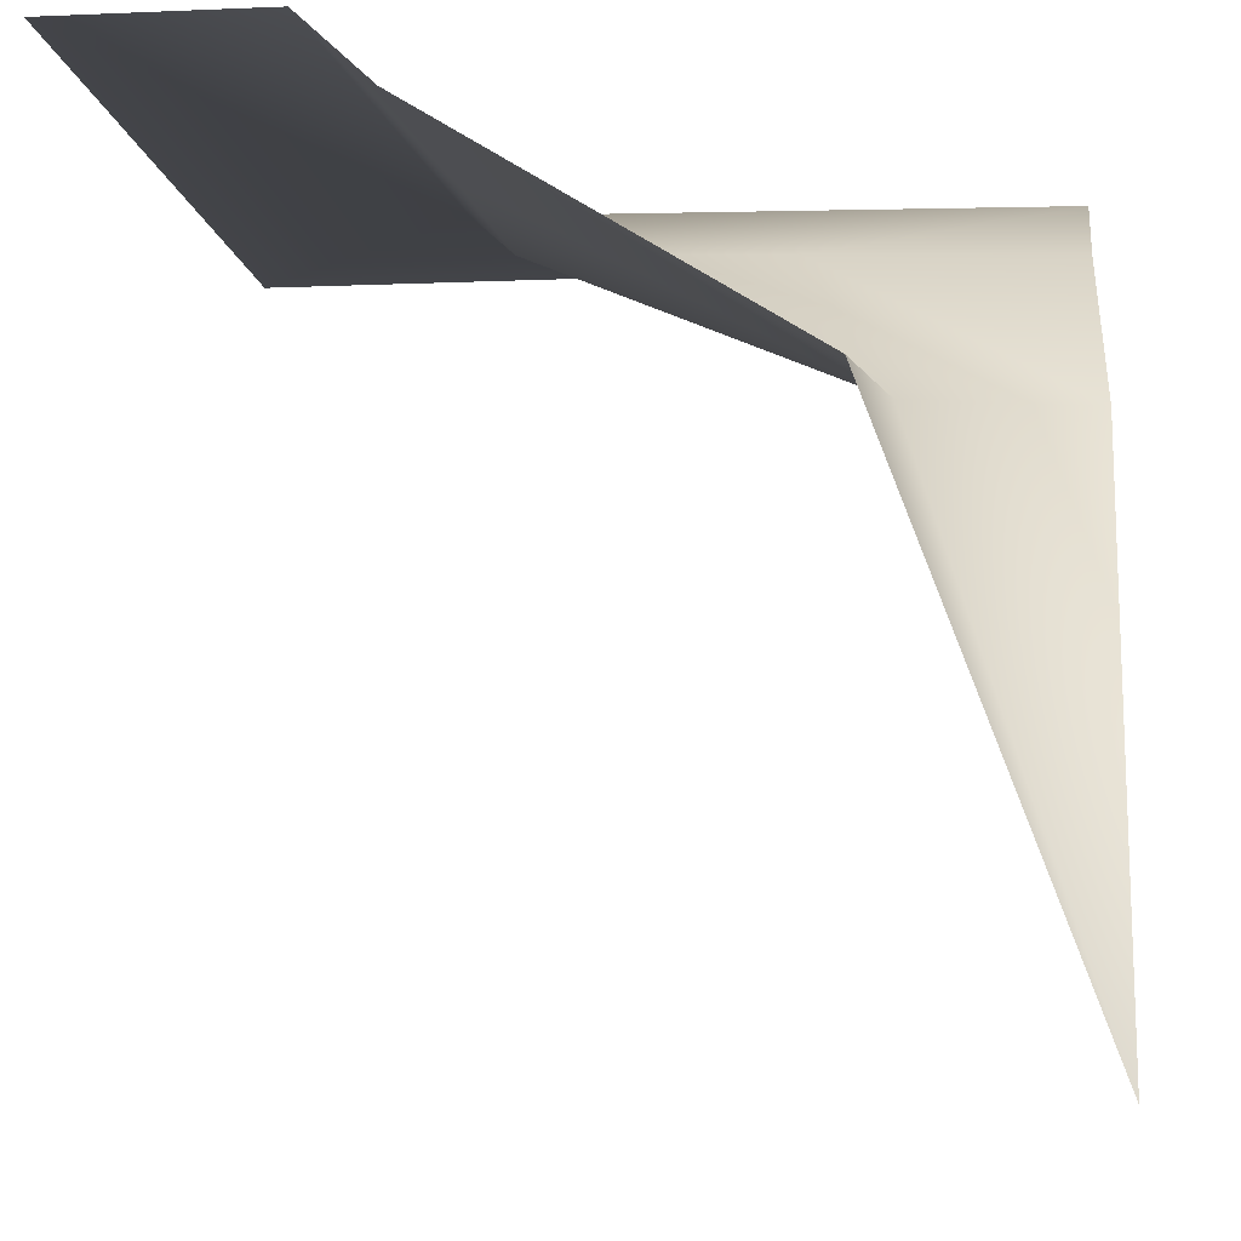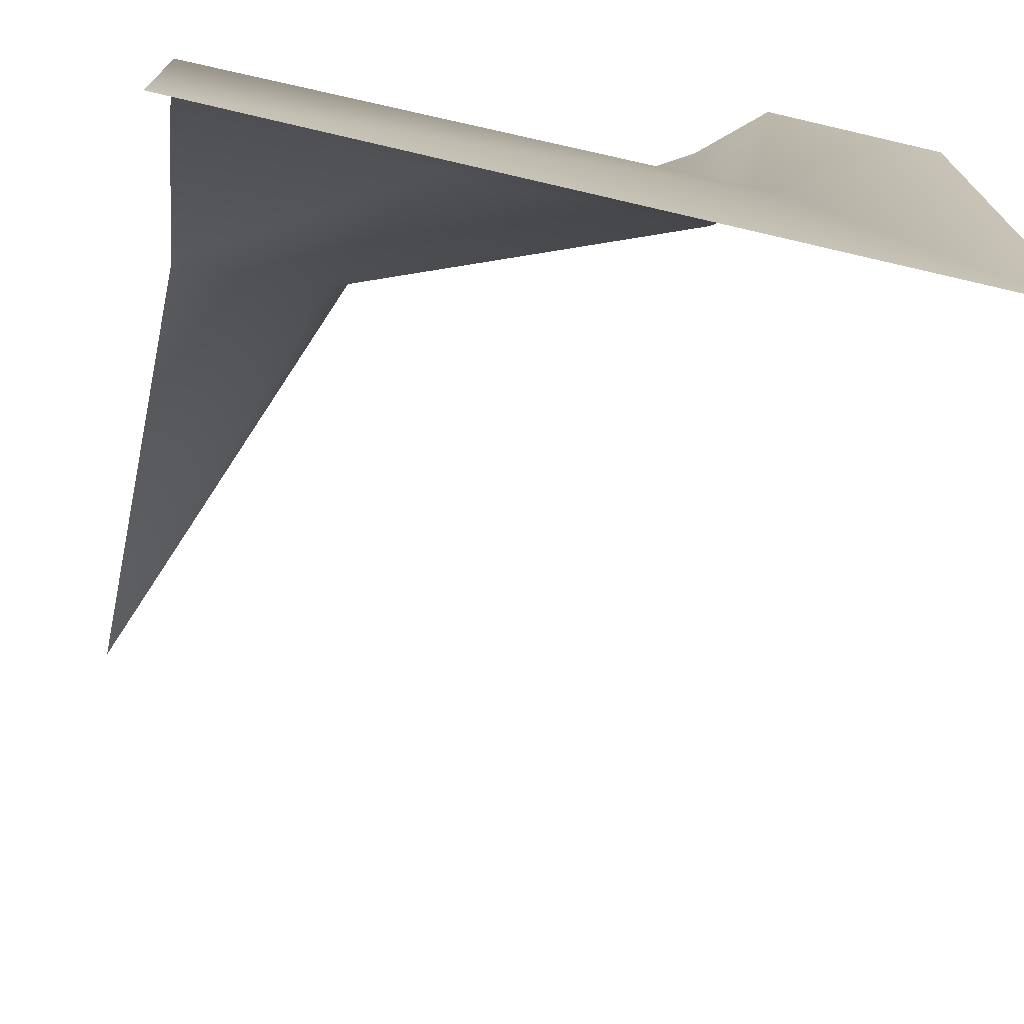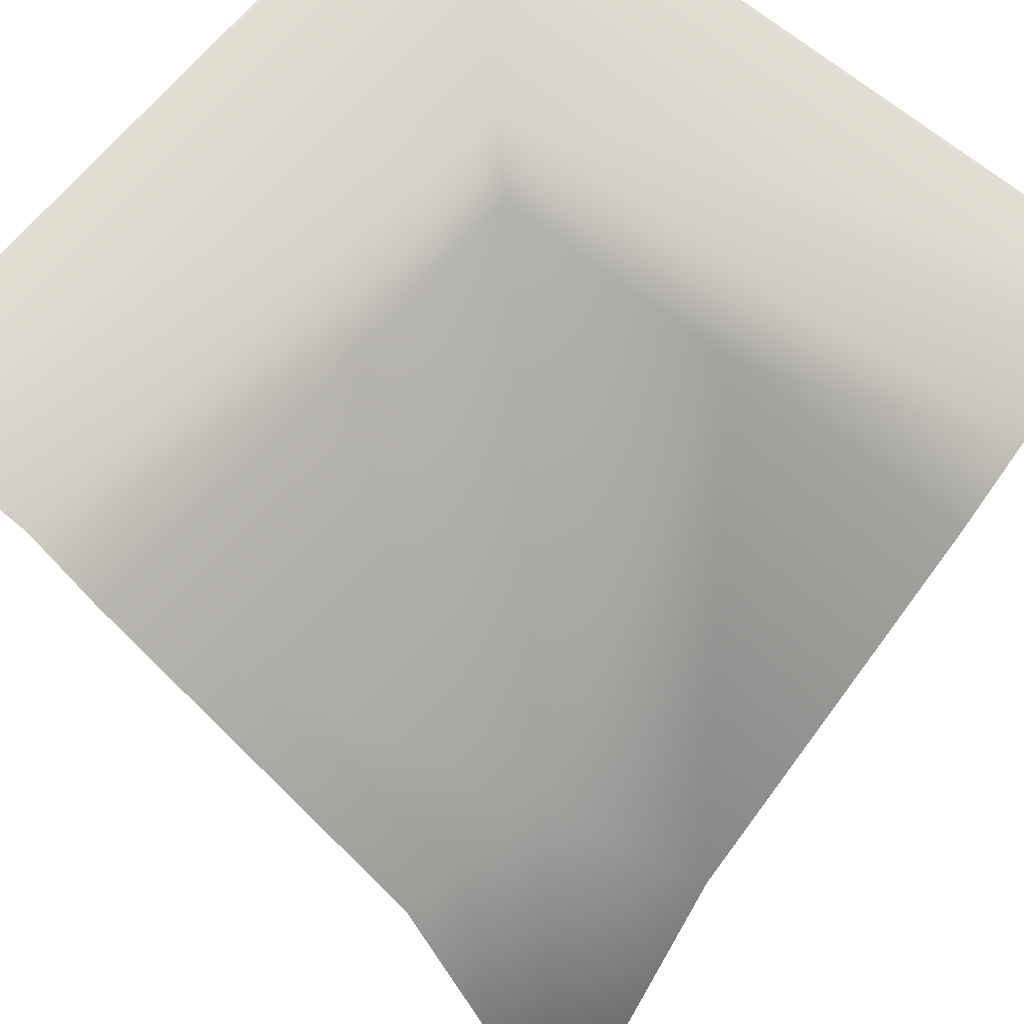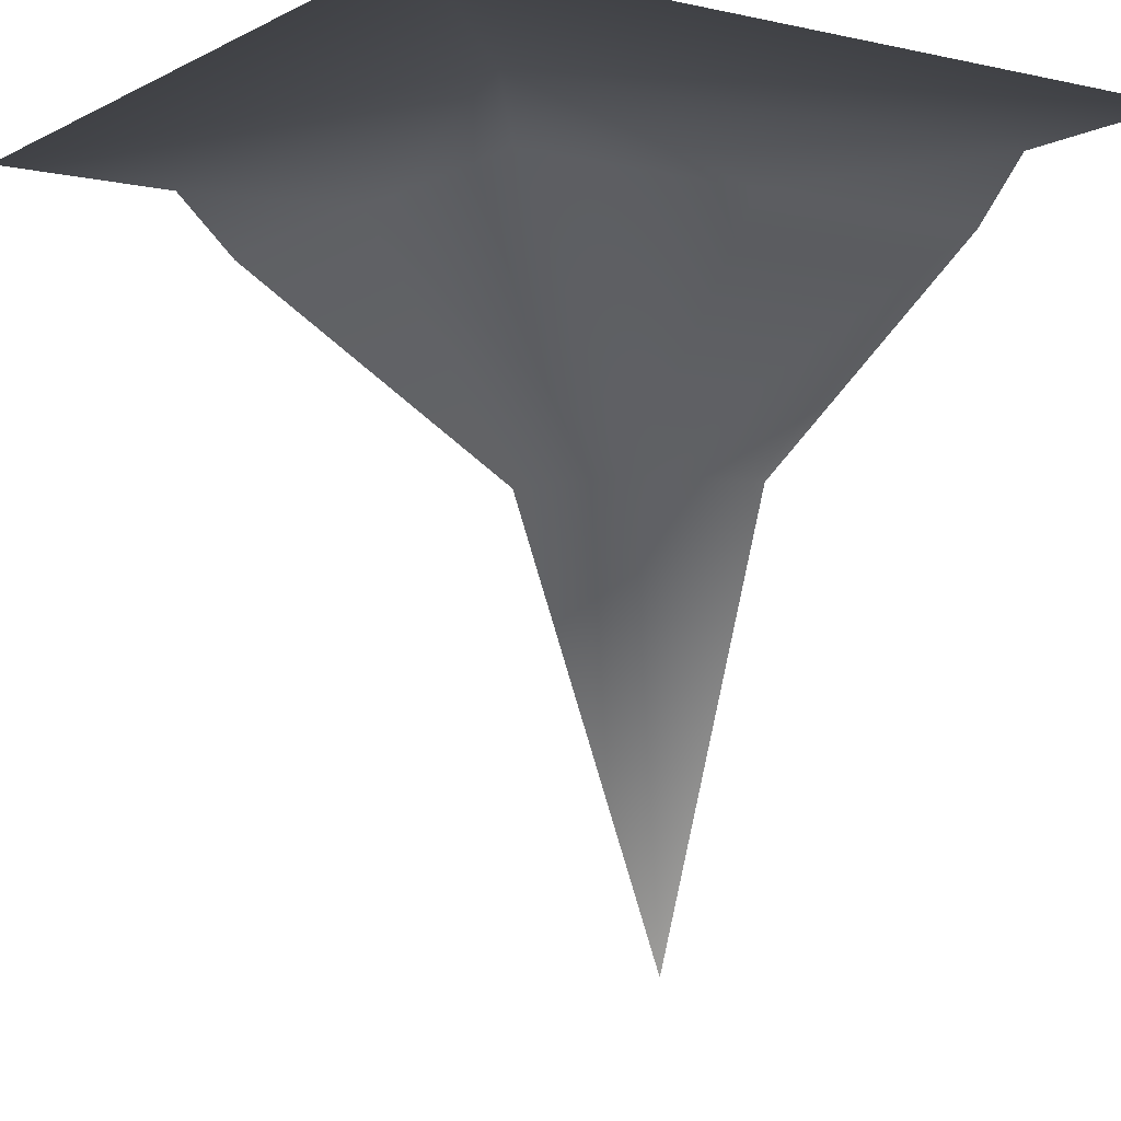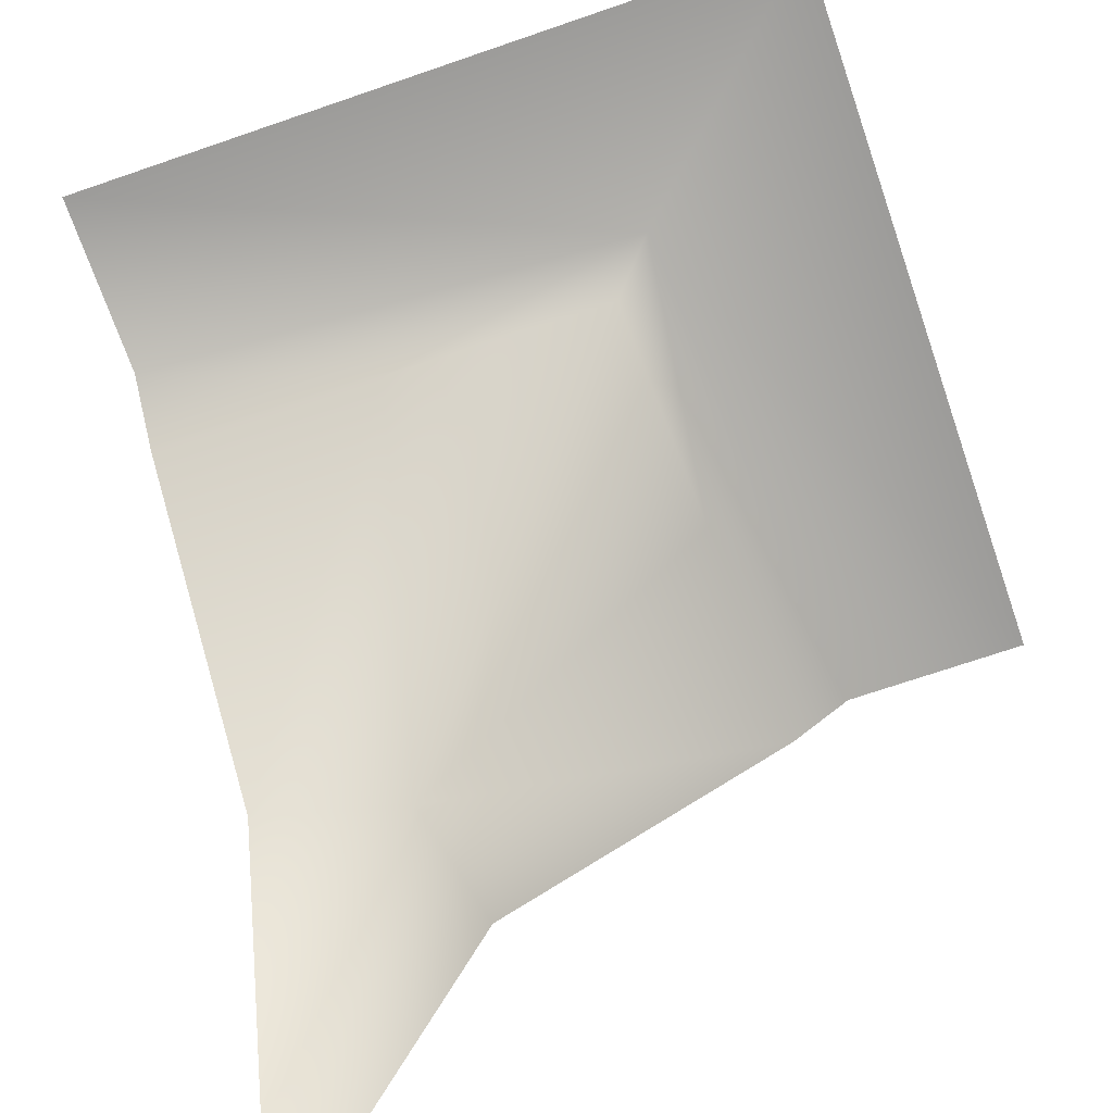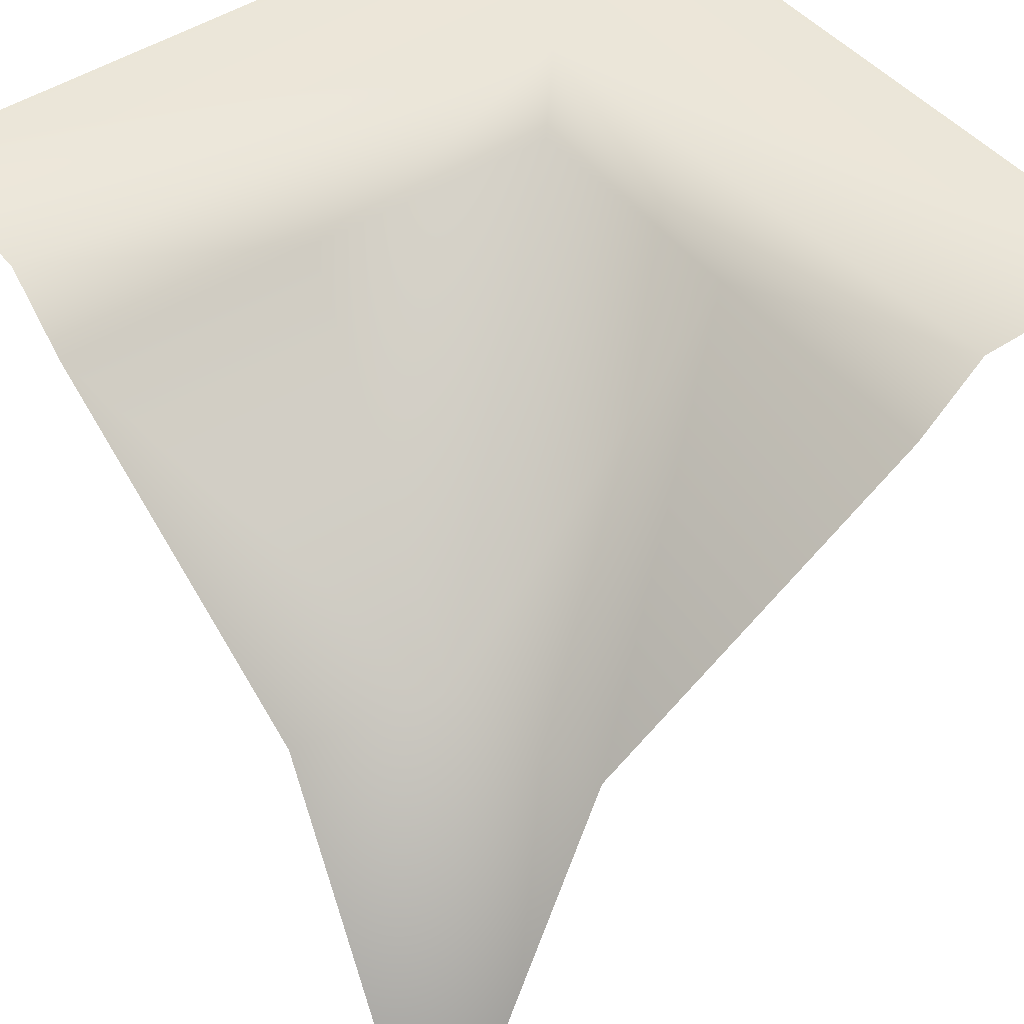
<metadata>
{"format":"obj","ext":"obj","renderer":"f3d","projection":"perspective","resolution":1024,"background":"white","views":[{"elev":-8.7,"azim":6.6,"up":"+Y"},{"elev":-73.0,"azim":166.9,"up":"+Z"},{"elev":67.9,"azim":39.6,"up":"+Y"},{"elev":-6.2,"azim":-123.9,"up":"+Y"},{"elev":-70.0,"azim":-161.0,"up":"+Y"},{"elev":46.4,"azim":52.8,"up":"+Y"}]}
</metadata>
<code>
g step1_CS
v 0.5035 -3.841e-08 0.5035
v 0.26 0.6628 0.5035
v 0.2978 0.6628 0.3132
v -0.1665 0.9275 0.5035
v -0.1513 0.9353 0.1745
v -0.2518 1.007 0.5035
v -0.5035 1.007 -0.5035
v -0.1981 1.007 -0.2128
v -0.5035 1.007 0.5035
v -0.2518 1.007 0.5035
v 0.5035 1.007 -0.5035
v 0.5035 1.007 -0.2517
v -0.1981 1.007 -0.2128
v -0.5035 1.007 -0.5035
v 0.2978 0.6628 0.3132
v -0.1361 0.9431 -0.1544
v 0.1837 0.9353 -0.1605
v -0.1981 1.007 -0.2128
v -0.1981 1.007 -0.2128
v -0.1513 0.9353 0.1745
v -0.2518 1.007 0.5035
v -0.1361 0.9431 -0.1544
v 0.2978 0.6628 0.3132
v 0.5035 -3.841e-08 0.5035
v 0.2978 0.6628 0.3132
v 0.5035 0.6628 0.26
v 0.1837 0.9353 -0.1605
v 0.5035 0.9275 -0.1665
v 0.5035 1.007 -0.2517
v -0.1981 1.007 -0.2128
g step1_CS_0
f 3 2 1
f 4 2 3
f 5 4 3
f 4 5 6
f 9 8 7
f 10 8 9
f 13 12 11
f 11 14 13
f 17 16 15
f 18 16 17
f 21 20 19
f 20 22 19
f 22 20 23
f 26 25 24
f 27 25 26
f 26 28 27
f 29 27 28
f 30 27 29

</code>
